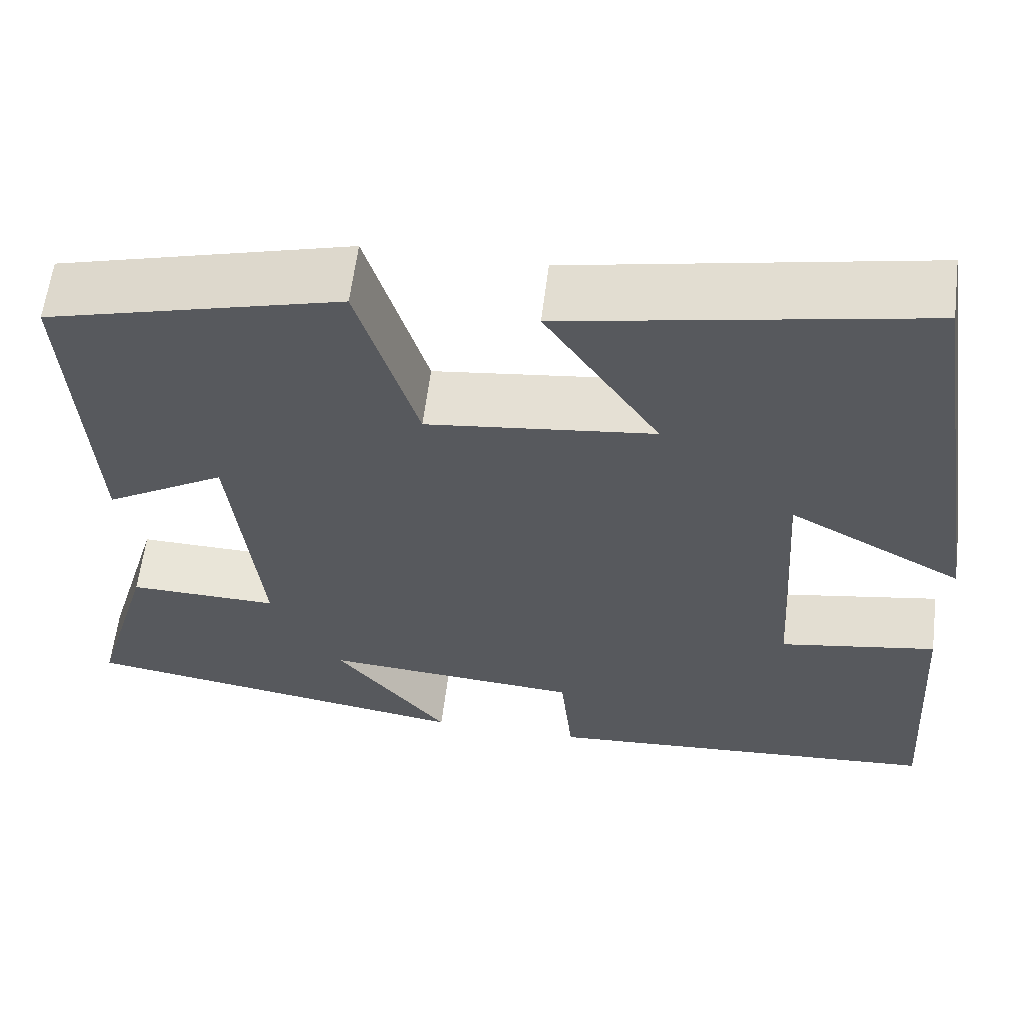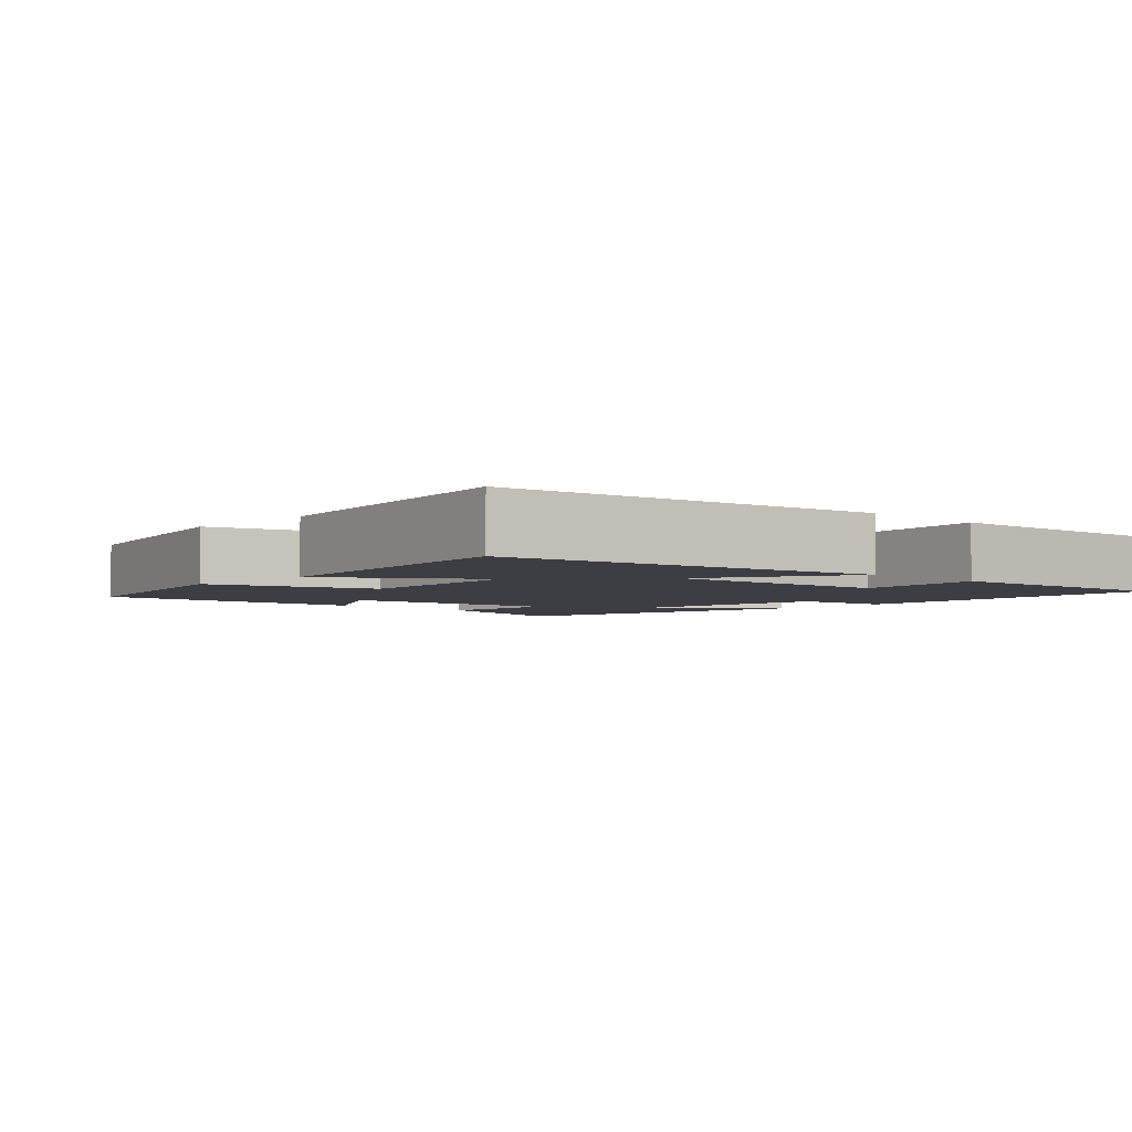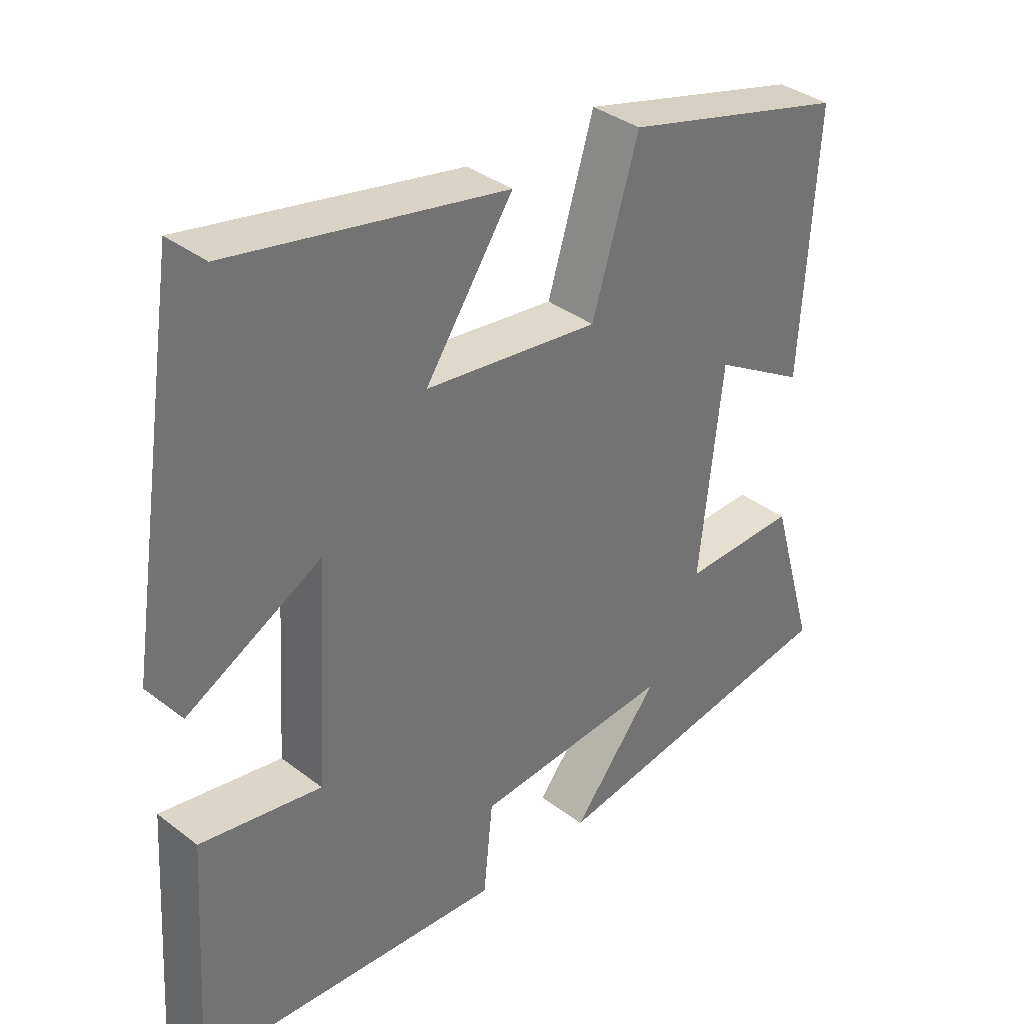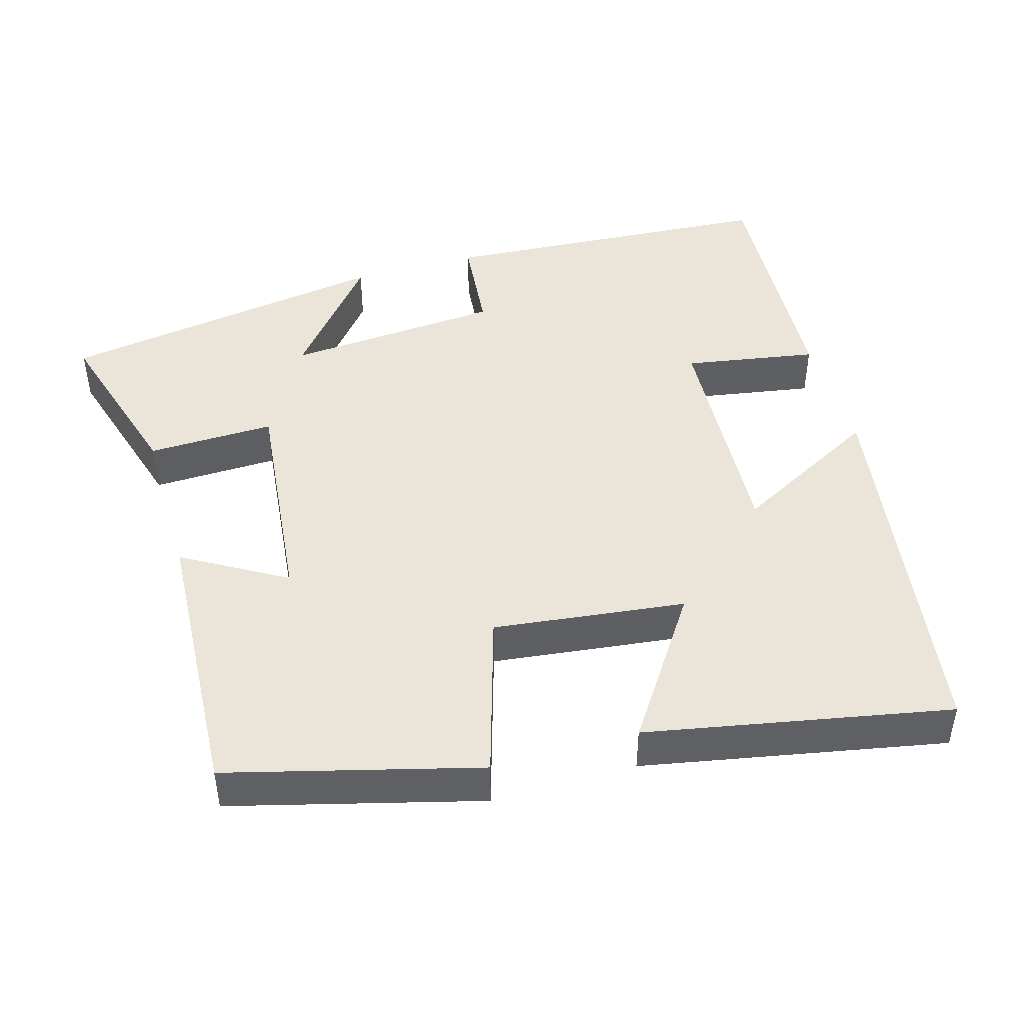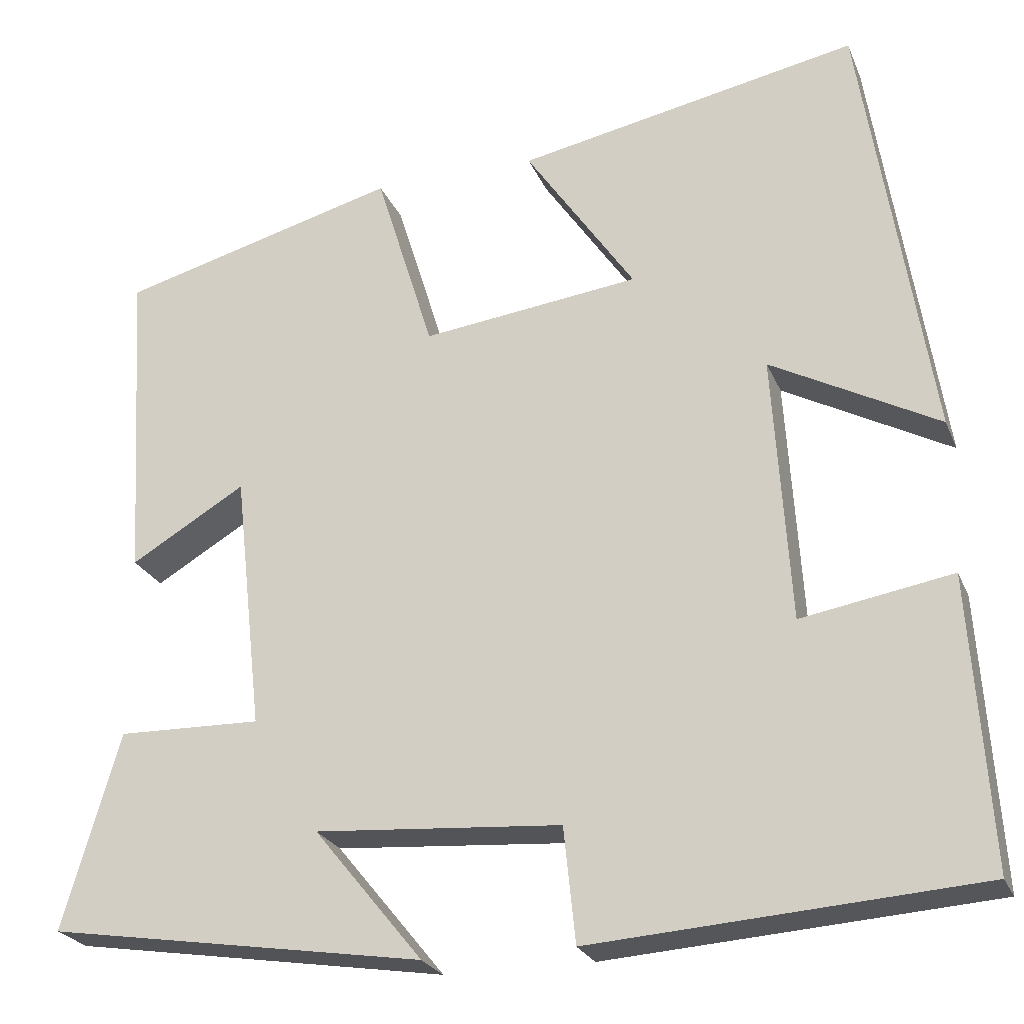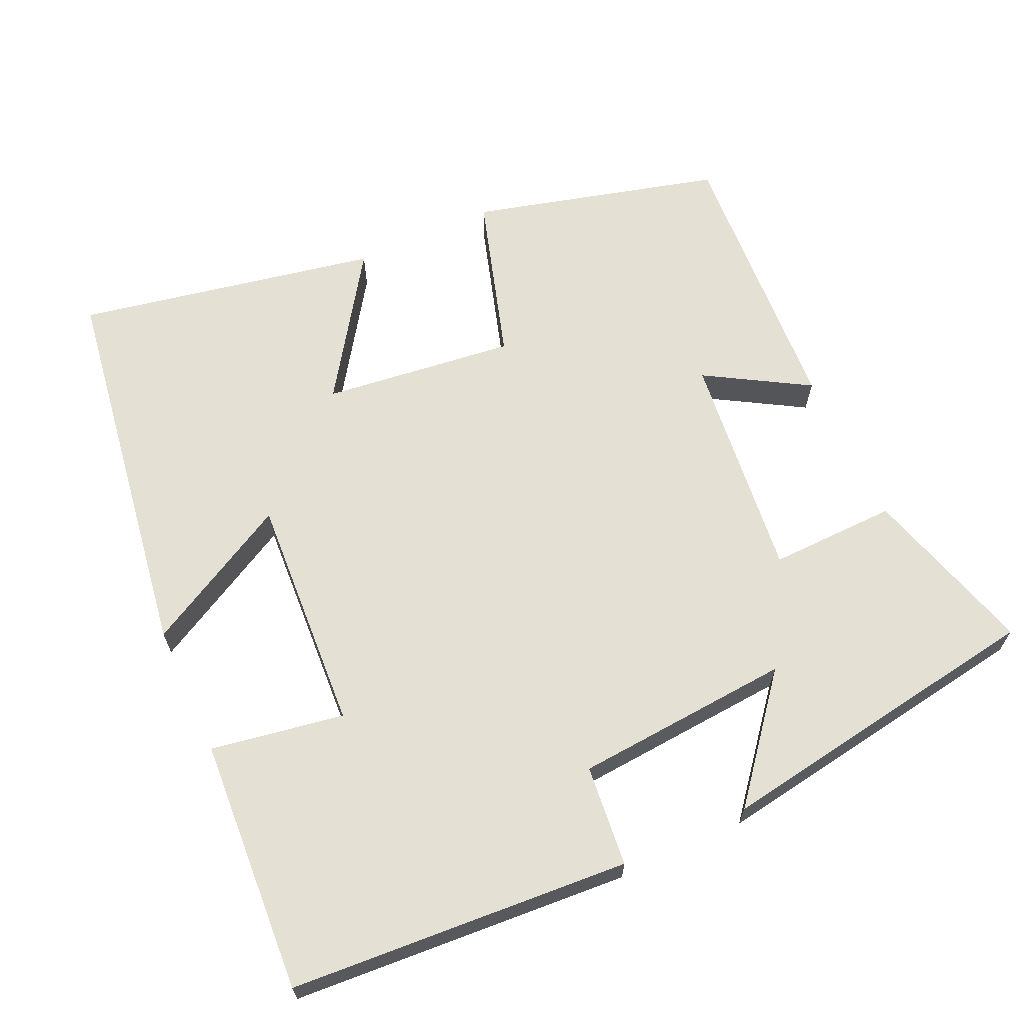
<metadata>
{"format":"obj","ext":"obj","renderer":"f3d","projection":"perspective","resolution":1024,"background":"white","views":[{"elev":60.3,"azim":7.1,"up":"+Z"},{"elev":-3.7,"azim":45.9,"up":"+Y"},{"elev":36.1,"azim":135.0,"up":"+Z"},{"elev":45.4,"azim":-16.4,"up":"+Y"},{"elev":-24.4,"azim":18.9,"up":"+Z"},{"elev":65.5,"azim":155.3,"up":"+Y"}]}
</metadata>
<code>
v 0.522 0.07 -0.468
v 0.062 0.07 -0.5
v 0.048 0.07 -0.363
v -0.246 0.07 -0.341
v -0.116 0.07 -0.5
v -0.568 0.07 -0.429
v -0.5 0.07 -0.195
v -0.328 0.07 -0.199
v -0.362 0.07 0.109
v -0.5 0.07 0.027
v -0.523 0.07 0.41
v -0.187 0.07 0.5
v -0.118 0.07 0.275
v 0.142 0.07 0.307
v 0.011 0.07 0.5
v 0.419 0.07 0.58
v 0.5 0.07 0.058
v 0.3 0.07 0.165
v 0.32 0.07 -0.155
v 0.5 0.07 -0.124
v 0.522 0 -0.468
v 0.062 0 -0.5
v 0.048 0 -0.363
v -0.246 0 -0.341
v -0.116 0 -0.5
v -0.568 0 -0.429
v -0.5 0 -0.195
v -0.328 0 -0.199
v -0.362 0 0.109
v -0.5 0 0.027
v -0.523 0 0.41
v -0.187 0 0.5
v -0.118 0 0.275
v 0.142 0 0.307
v 0.011 0 0.5
v 0.419 0 0.58
v 0.5 0 0.058
v 0.3 0 0.165
v 0.32 0 -0.155
v 0.5 0 -0.124
f 19 20 1 2
f 18 19 2 3
f 15 16 17 18
f 14 15 18
f 13 14 18 3
f 12 13 3 4
f 9 10 11 12
f 8 9 12 4
f 7 8 4
f 4 5 6 7
f 22 21 40 39
f 23 22 39 38
f 38 37 36 35
f 38 35 34
f 23 38 34 33
f 24 23 33 32
f 32 31 30 29
f 24 32 29 28
f 24 28 27
f 27 26 25 24
f 1 21 22 2
f 2 22 23 3
f 3 23 24 4
f 4 24 25 5
f 5 25 26 6
f 6 26 27 7
f 7 27 28 8
f 8 28 29 9
f 9 29 30 10
f 10 30 31 11
f 11 31 32 12
f 12 32 33 13
f 13 33 34 14
f 14 34 35 15
f 15 35 36 16
f 16 36 37 17
f 17 37 38 18
f 18 38 39 19
f 19 39 40 20
f 20 40 21 1

</code>
